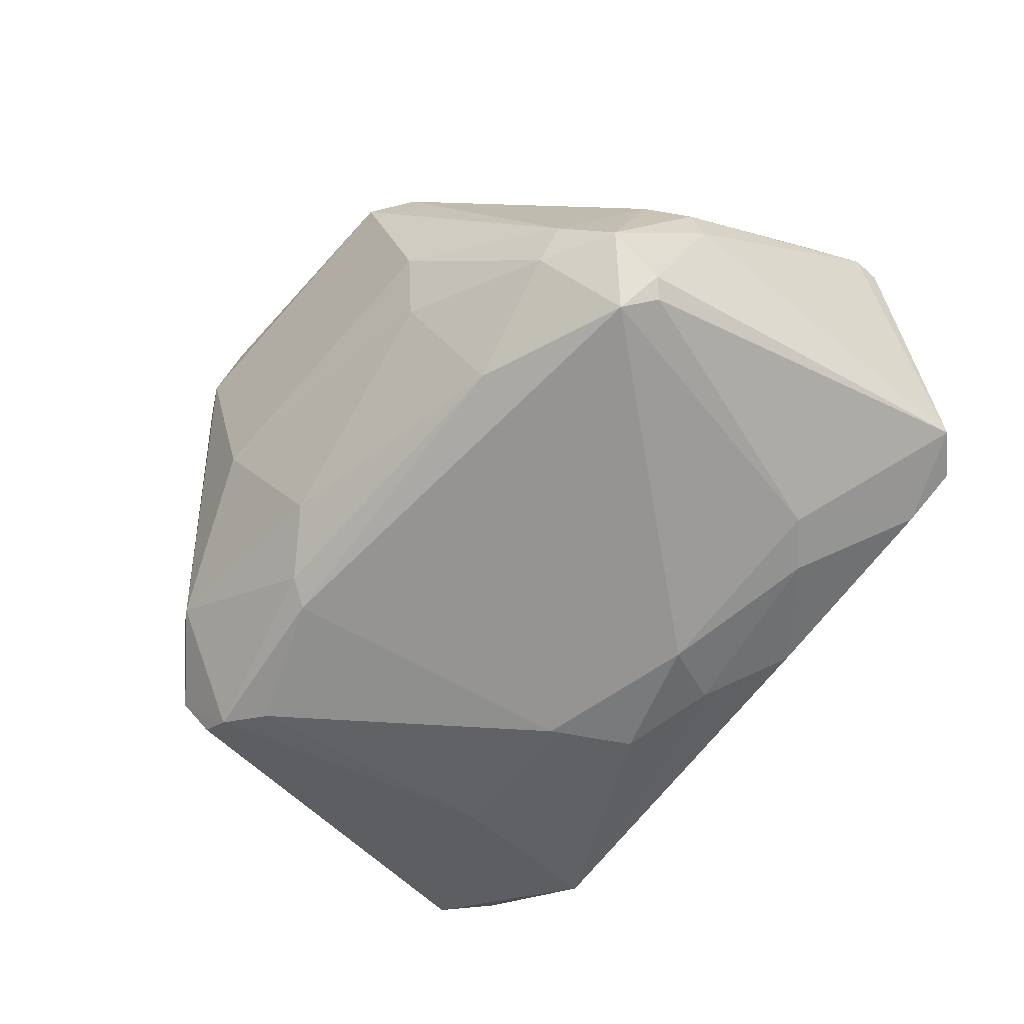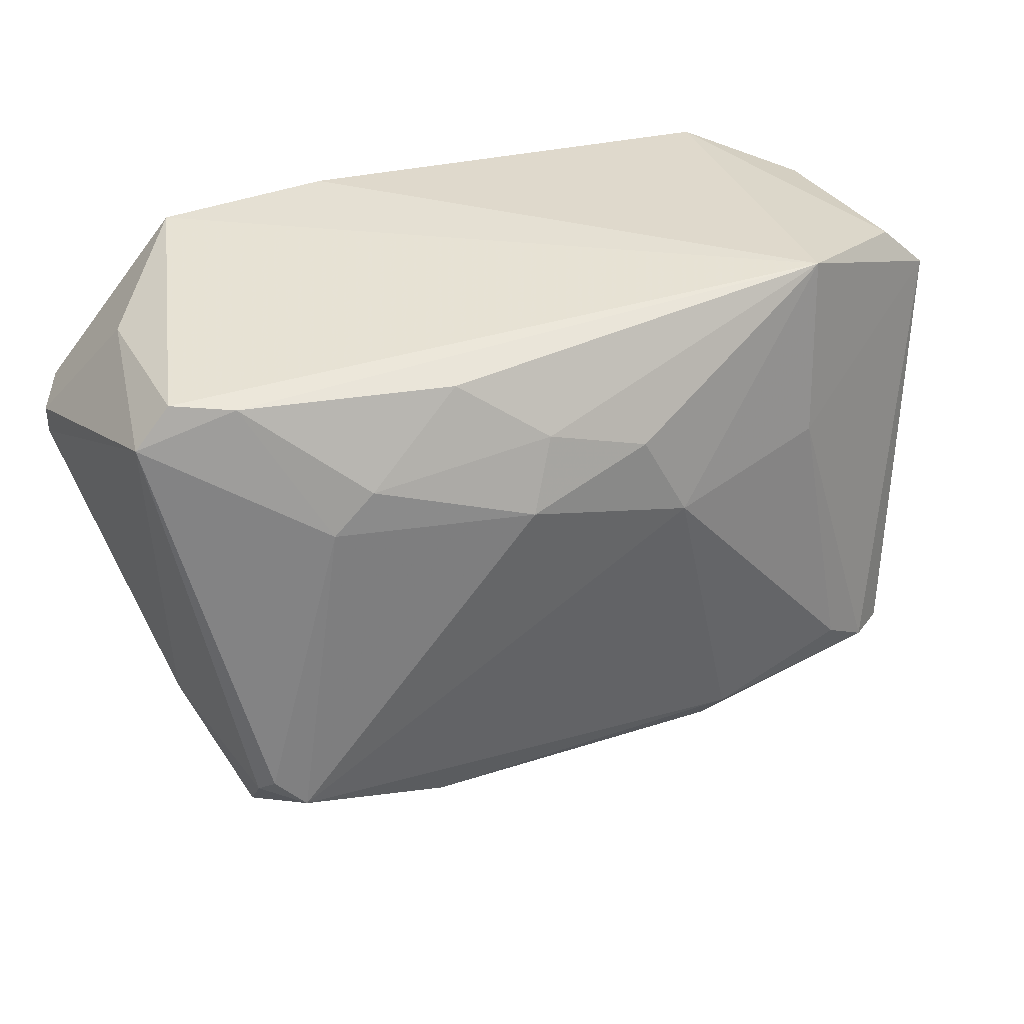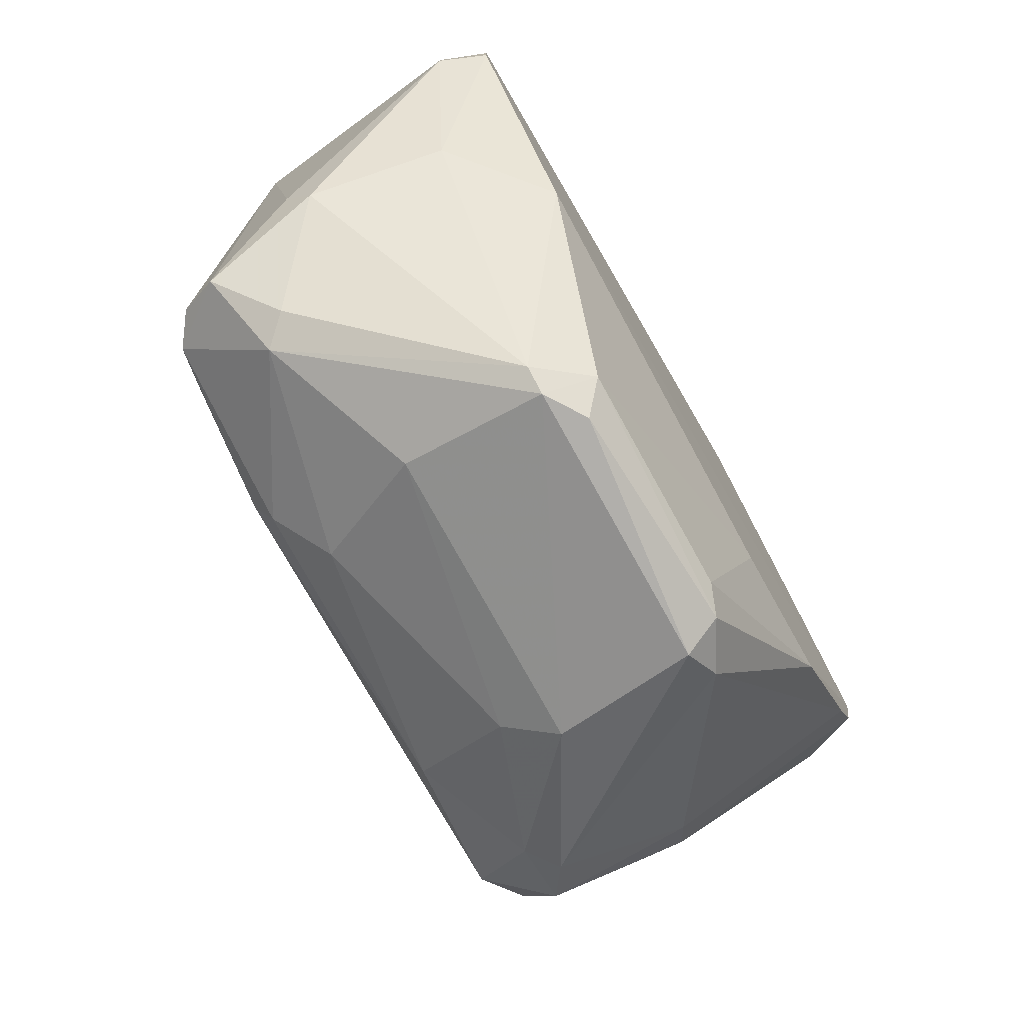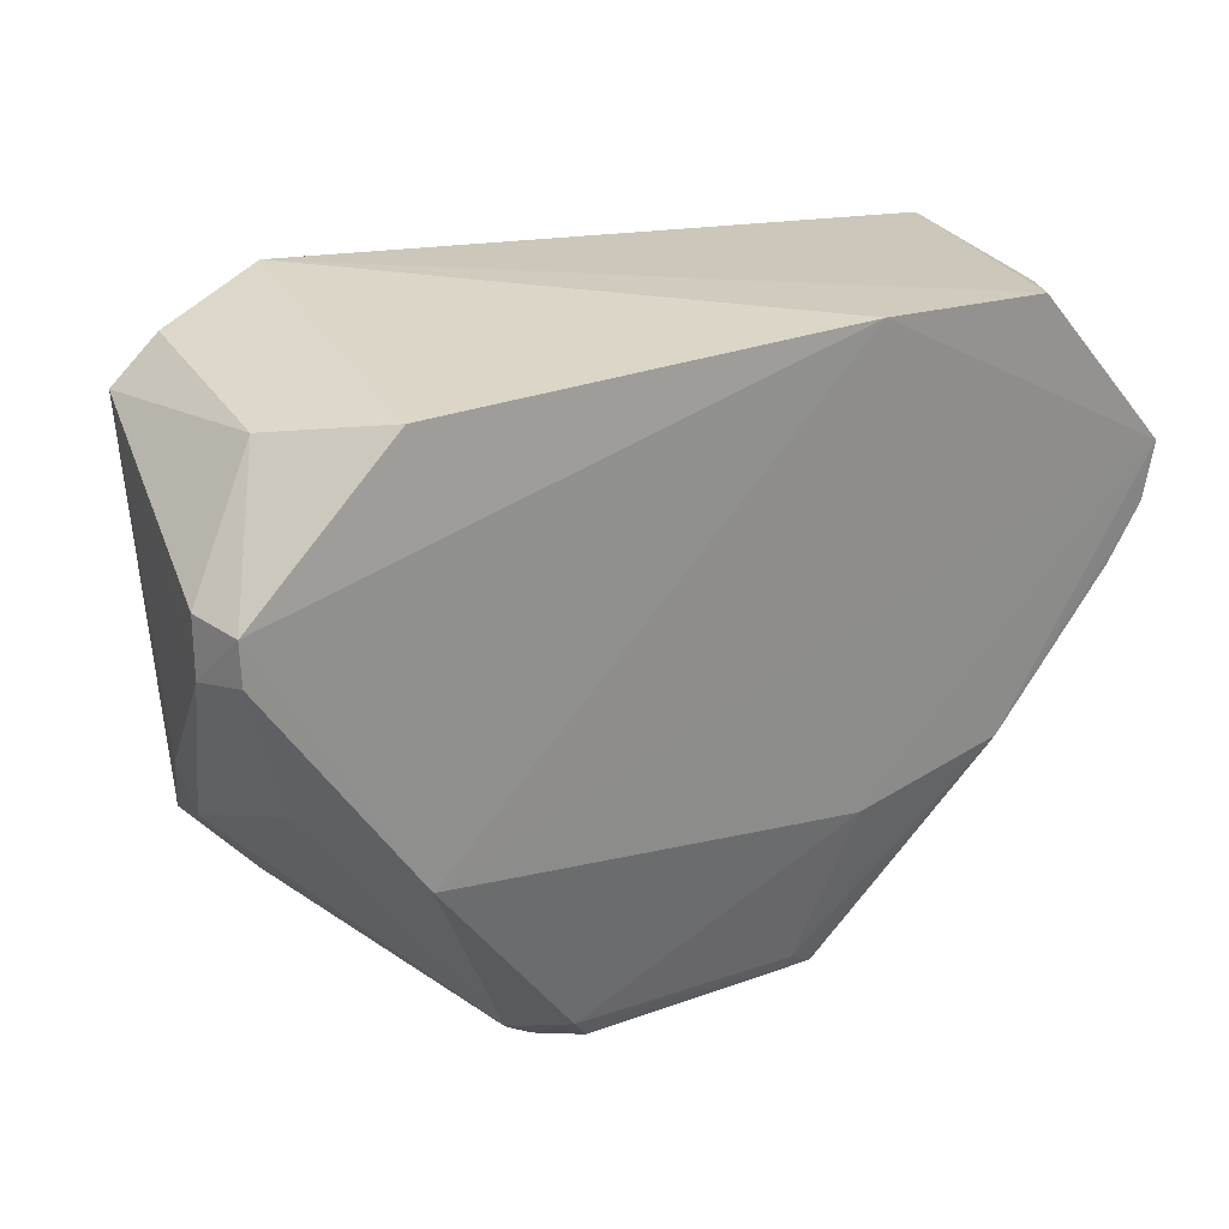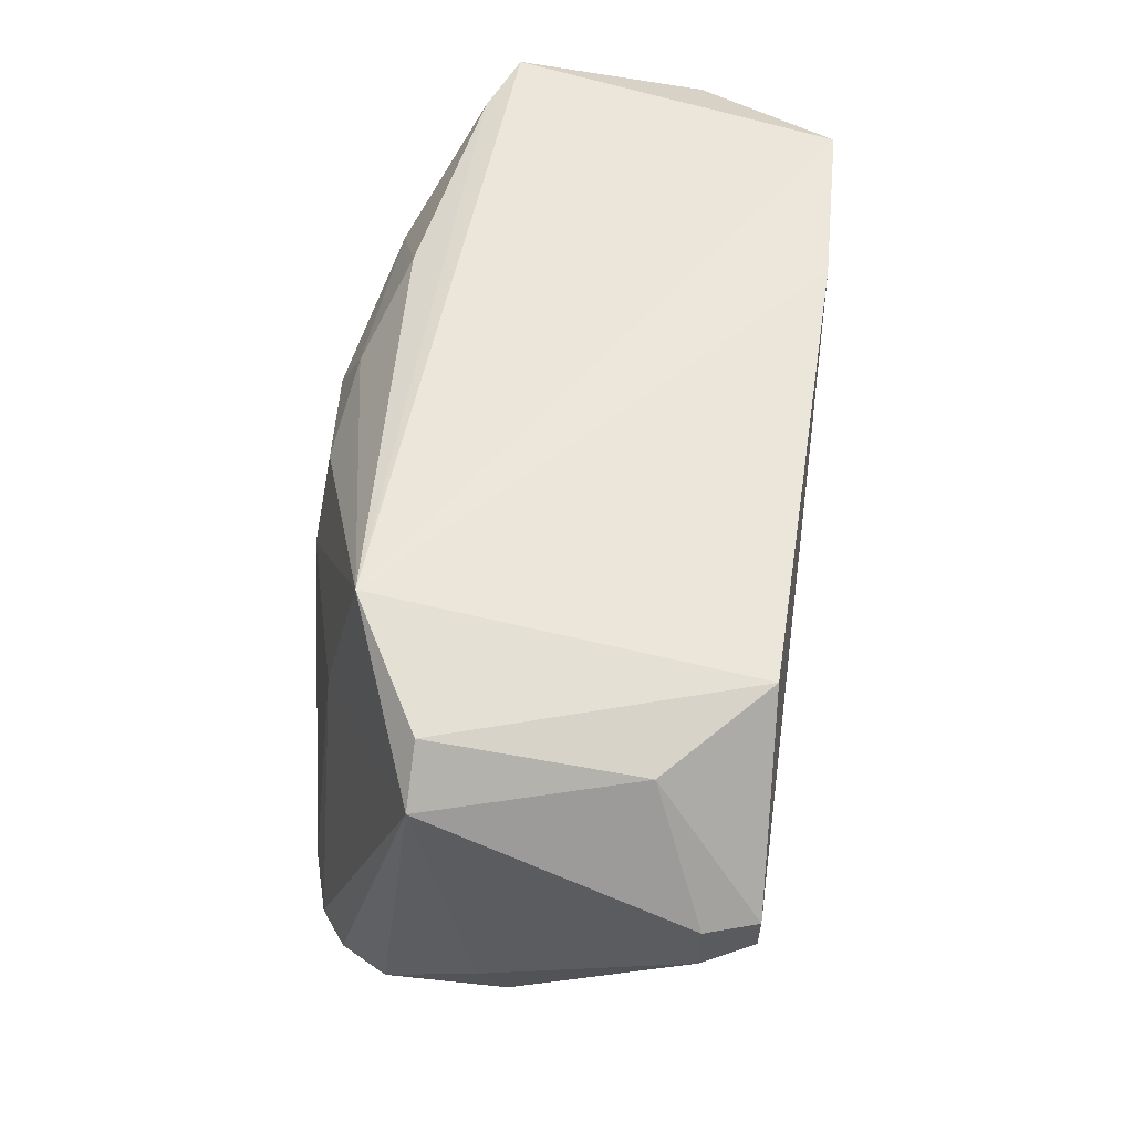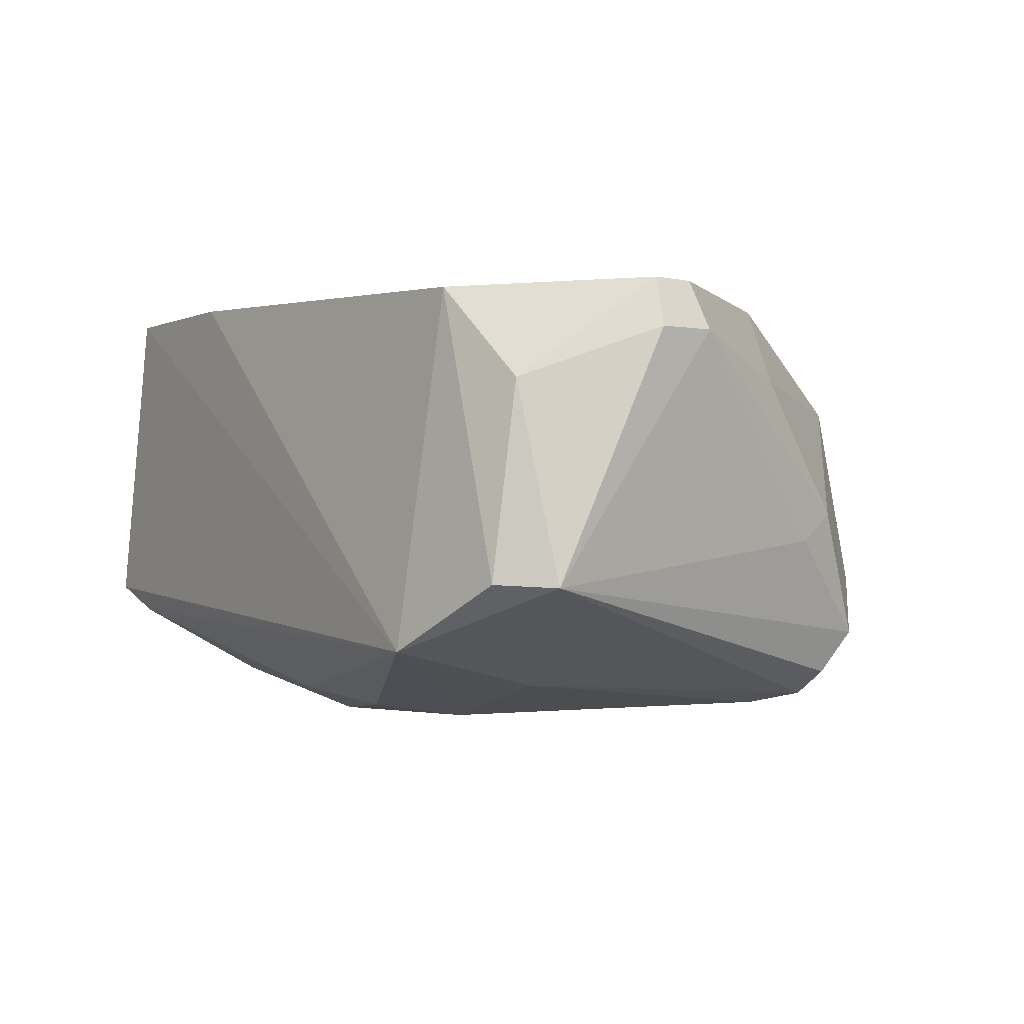
<metadata>
{"format":"obj","ext":"obj","renderer":"f3d","projection":"perspective","resolution":1024,"background":"white","views":[{"elev":-65.8,"azim":48.6,"up":"+Z"},{"elev":38.4,"azim":157.7,"up":"+Y"},{"elev":-77.3,"azim":-60.9,"up":"+Y"},{"elev":24.0,"azim":-29.3,"up":"+Y"},{"elev":55.9,"azim":-83.4,"up":"+Y"},{"elev":-1.1,"azim":-126.6,"up":"+Z"}]}
</metadata>
<code>
v 0.2953 -0.8158 -0.6838
v 0.2858 0.4772 0.001573
v 0.6575 0.4663 -0.005762
v -0.1191 0.252 -0.9535
v -0.9728 0.01937 -0.02024
v 0.2698 -0.9441 -0.1468
v -0.8466 -0.5868 -0.7788
v 0.7833 -0.4952 -0.8983
v -0.8532 0.4468 -0.659
v 0.8407 0.4362 -0.6868
v 0.9431 -0.01096 -0.01993
v -0.3324 -0.9798 -0.2346
v -0.7437 -0.5222 -0.9231
v -0.654 0.4294 -0.031
v -0.594 0.5065 -0.8037
v -0.6357 -0.4661 -0.02223
v 0.6898 -0.5241 -0.9565
v 0.8718 -0.4345 -0.5066
v 1.016 0.1276 -0.1572
v -0.9529 0.3501 -0.6655
v -0.2062 -0.726 -0.8307
v 0.1477 0.1596 -0.9801
v 0.6234 -0.4622 -0.03175
v 0.6888 -0.7035 -0.7461
v -0.8997 -0.4642 -0.5066
v 0.9211 0.3499 -0.6972
v 0.3027 -0.9808 -0.2342
v -1.016 0.1278 -0.1255
v -0.3258 -0.8767 -0.5658
v -0.3574 -0.5821 -0.9534
v 0.4758 0.2509 -0.8931
v -0.2077 0.07196 -0.9816
v -0.2965 -0.9069 -0.1211
v 0.2672 0.4286 -0.8333
v -0.6629 -0.7363 -0.7175
v 0.3889 -0.9124 -0.2076
v 0.3544 -0.6384 -0.9201
v -0.8514 0.3844 -0.233
v 0.9608 0.1179 -0.01082
v -0.3914 -0.9471 -0.2355
v 0.2971 -0.5515 -0.0313
v 0.8533 0.3857 -0.2934
v 0.8771 -0.4053 -0.5973
v 0.357 -0.8793 -0.566
v -1.016 0.000604 -0.1255
v 0.5654 0.1621 -0.8935
v -0.5609 0.1292 -0.8905
v 0.8076 -0.5234 -0.4768
v -0.9761 0.112 -0.01857
v -0.8391 -0.3441 -0.207
v -0.9161 -0.3761 -0.5676
v 0.779 -0.6139 -0.8063
v 0.8731 -0.134 -0.0249
v 1.016 0.06404 -0.1572
v -0.6466 -0.4603 -0.9475
v -0.8169 -0.5265 -0.8697
v -0.3247 -0.6384 -0.92
v 0.7527 -0.465 -0.9281
v 0.6175 -0.6956 -0.8006
v -0.2415 -0.9786 -0.1747
v -0.7222 -0.7057 -0.6571
v 0.2069 -0.9051 -0.1223
v 0.08881 0.3089 -0.9218
v 0.7128 0.4287 -0.7442
f 46 31 64
f 9 14 15
f 2 3 15
f 3 10 15
f 14 2 15
f 9 15 20
f 21 1 29
f 15 4 32
f 4 22 32
f 22 17 32
f 17 30 32
f 7 13 35
f 29 12 35
f 21 29 35
f 23 6 36
f 6 27 36
f 27 24 36
f 1 21 37
f 30 17 37
f 14 9 38
f 9 20 38
f 20 28 38
f 3 2 39
f 2 16 39
f 23 11 39
f 12 33 40
f 33 16 40
f 35 12 40
f 16 33 41
f 39 16 41
f 23 39 41
f 10 3 42
f 26 10 42
f 19 26 42
f 3 39 42
f 39 19 42
f 8 26 43
f 27 12 44
f 24 27 44
f 12 29 44
f 29 1 44
f 28 20 45
f 17 22 46
f 22 31 46
f 13 20 47
f 20 15 47
f 15 32 47
f 36 24 48
f 2 14 49
f 16 2 49
f 5 16 49
f 14 38 49
f 38 28 49
f 45 5 49
f 28 45 49
f 16 5 50
f 25 40 50
f 40 16 50
f 45 25 50
f 5 45 50
f 20 7 51
f 7 25 51
f 45 20 51
f 25 45 51
f 17 8 52
f 43 18 52
f 8 43 52
f 18 48 52
f 48 24 52
f 18 11 53
f 11 23 53
f 23 36 53
f 48 18 53
f 36 48 53
f 11 18 54
f 26 19 54
f 39 11 54
f 19 39 54
f 18 43 54
f 43 26 54
f 30 13 55
f 32 30 55
f 13 47 55
f 47 32 55
f 13 7 56
f 7 20 56
f 20 13 56
f 13 30 57
f 35 13 57
f 21 35 57
f 37 21 57
f 30 37 57
f 8 17 58
f 26 8 58
f 17 46 58
f 46 26 58
f 1 37 59
f 37 17 59
f 44 1 59
f 24 44 59
f 17 52 59
f 52 24 59
f 12 27 60
f 27 6 60
f 6 33 60
f 33 12 60
f 25 7 61
f 7 35 61
f 40 25 61
f 35 40 61
f 6 23 62
f 33 6 62
f 23 41 62
f 41 33 62
f 4 15 63
f 22 4 63
f 31 22 63
f 15 34 63
f 34 31 63
f 15 10 64
f 10 26 64
f 34 15 64
f 31 34 64
f 26 46 64

</code>
